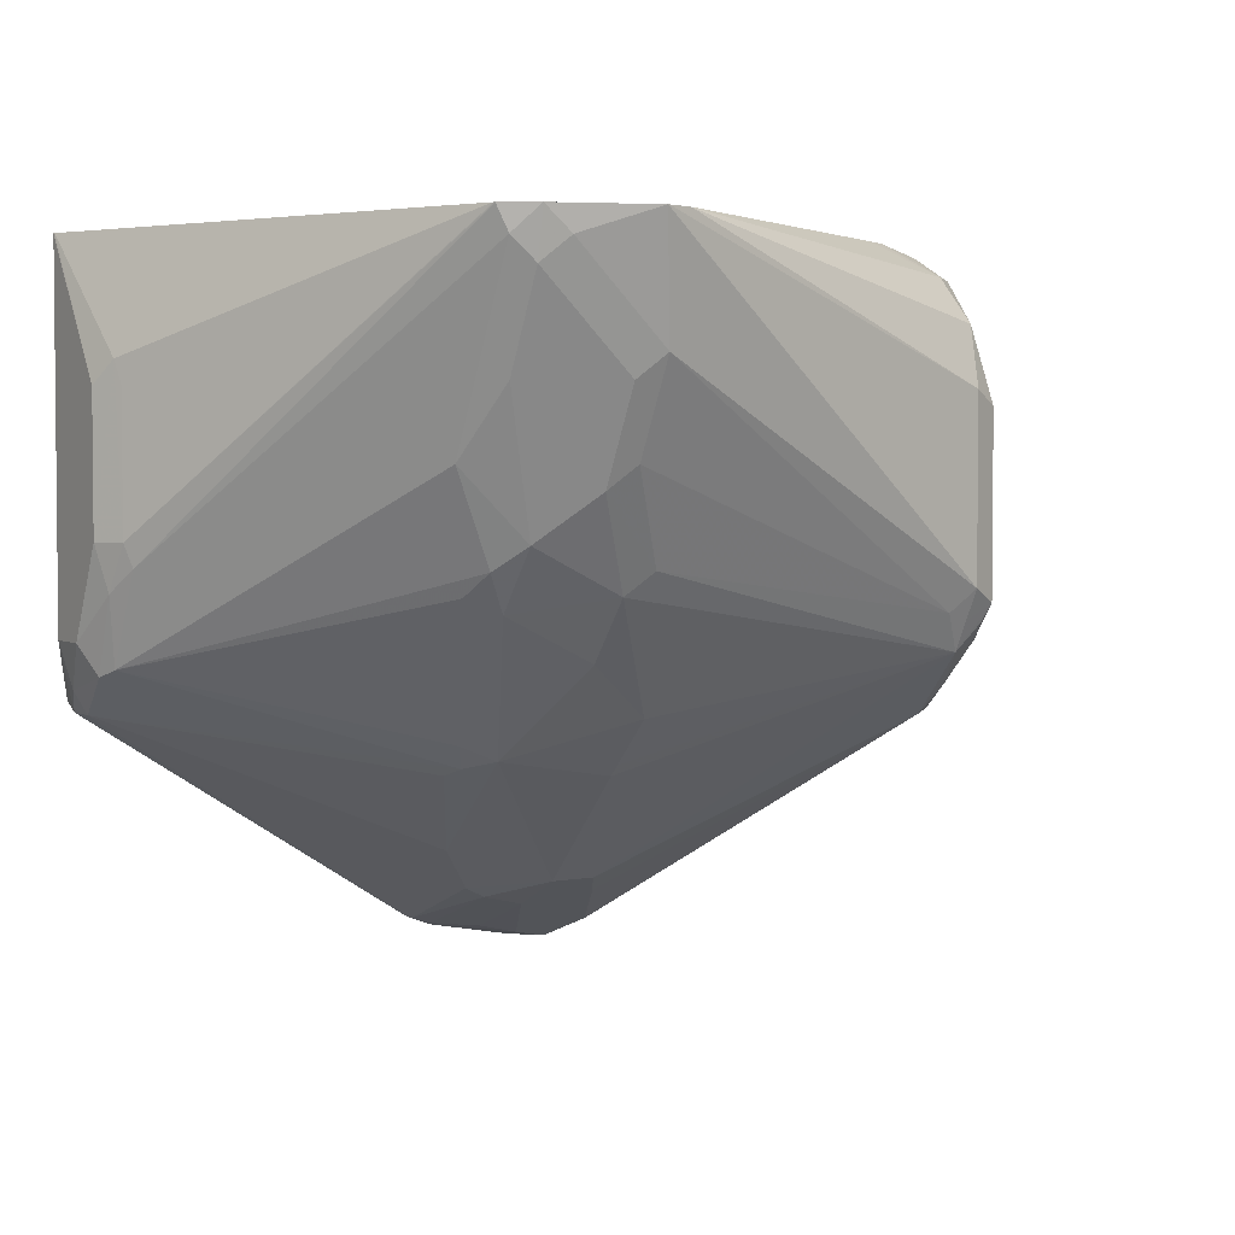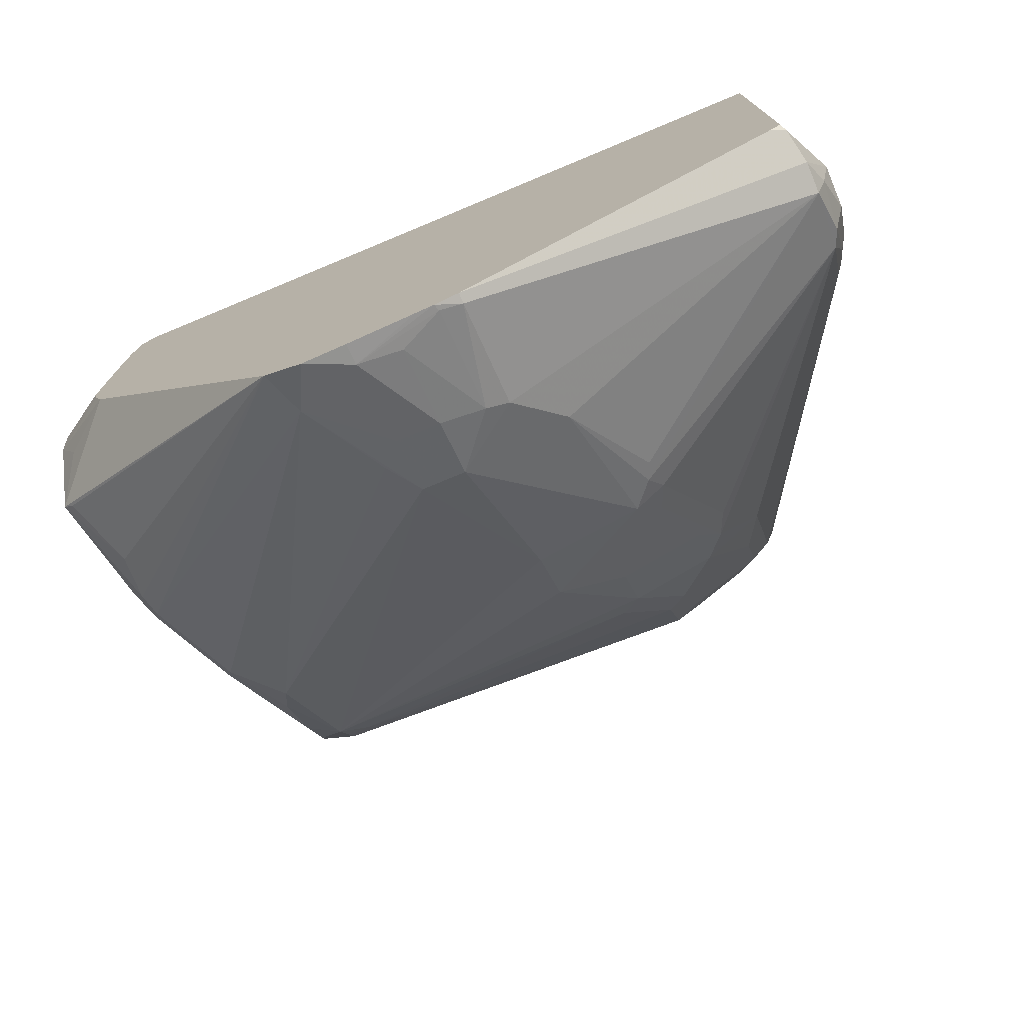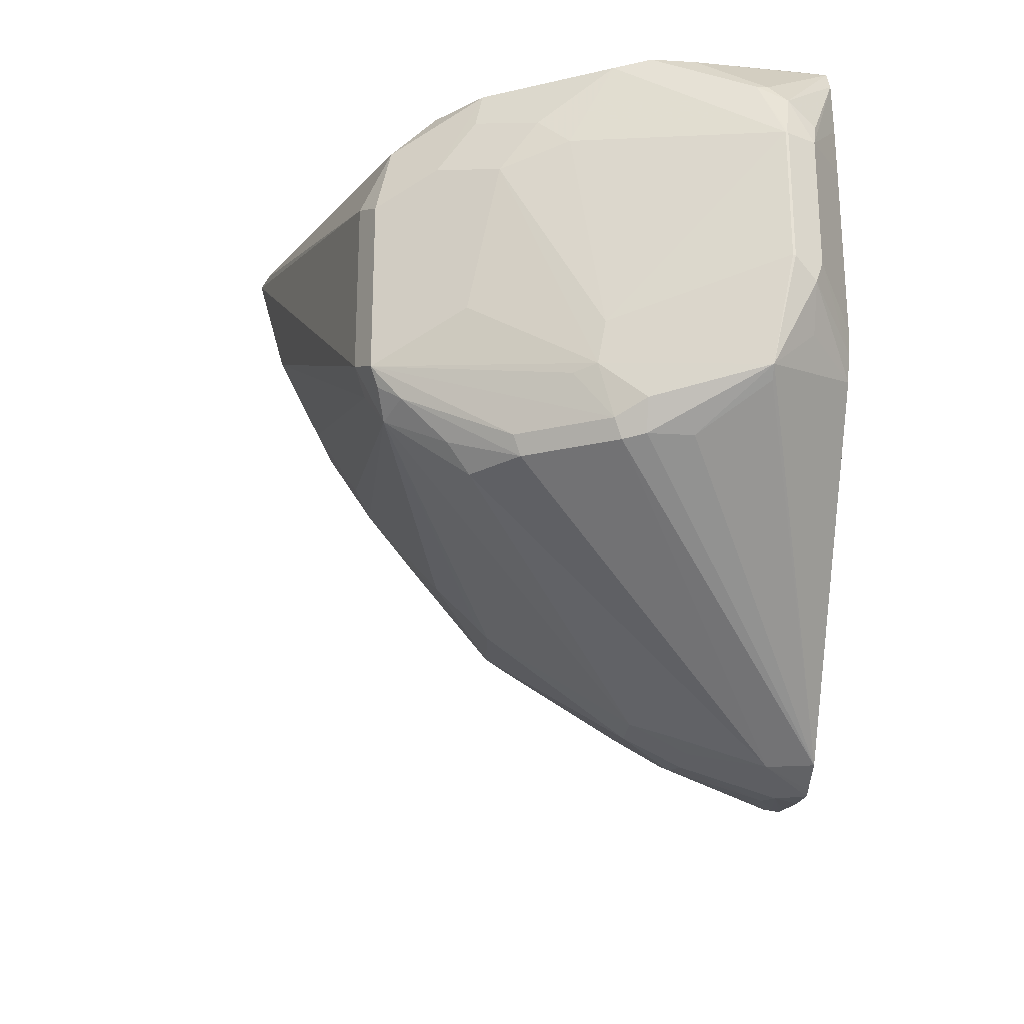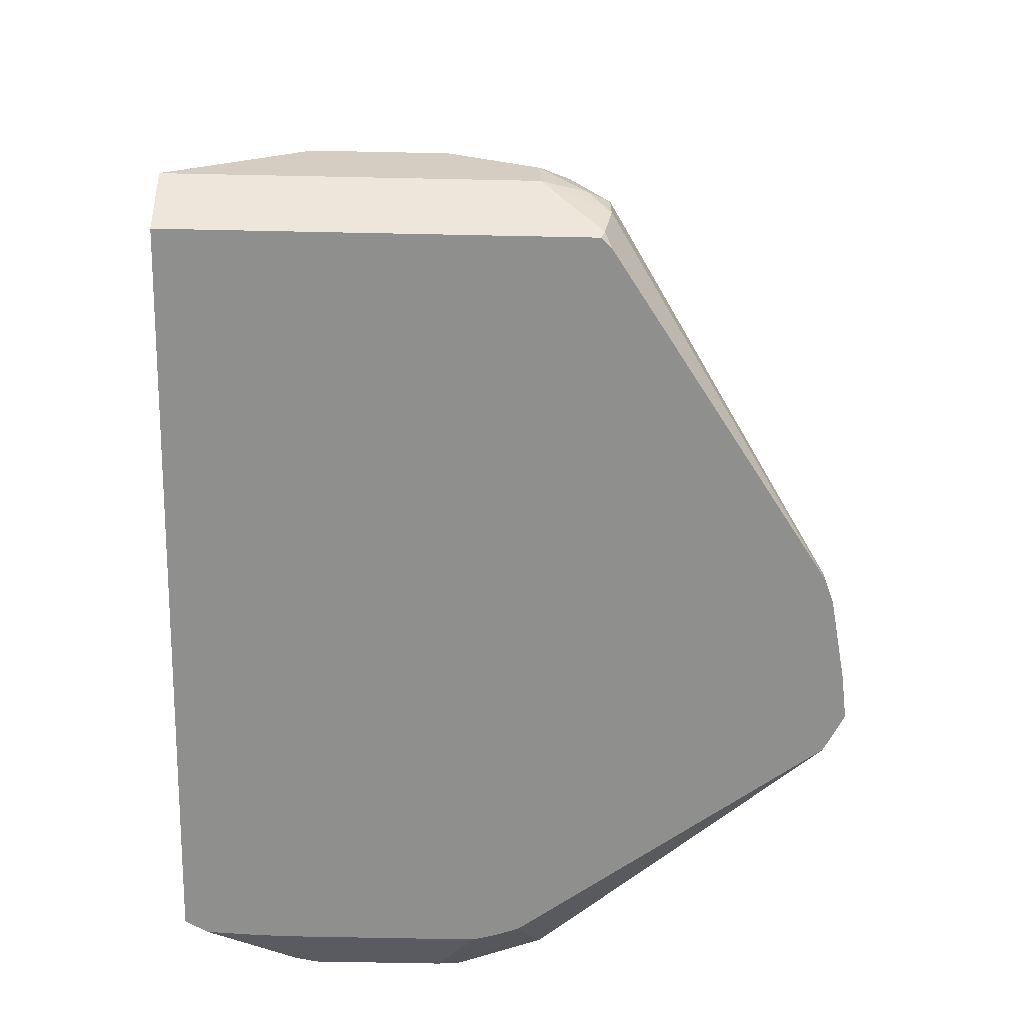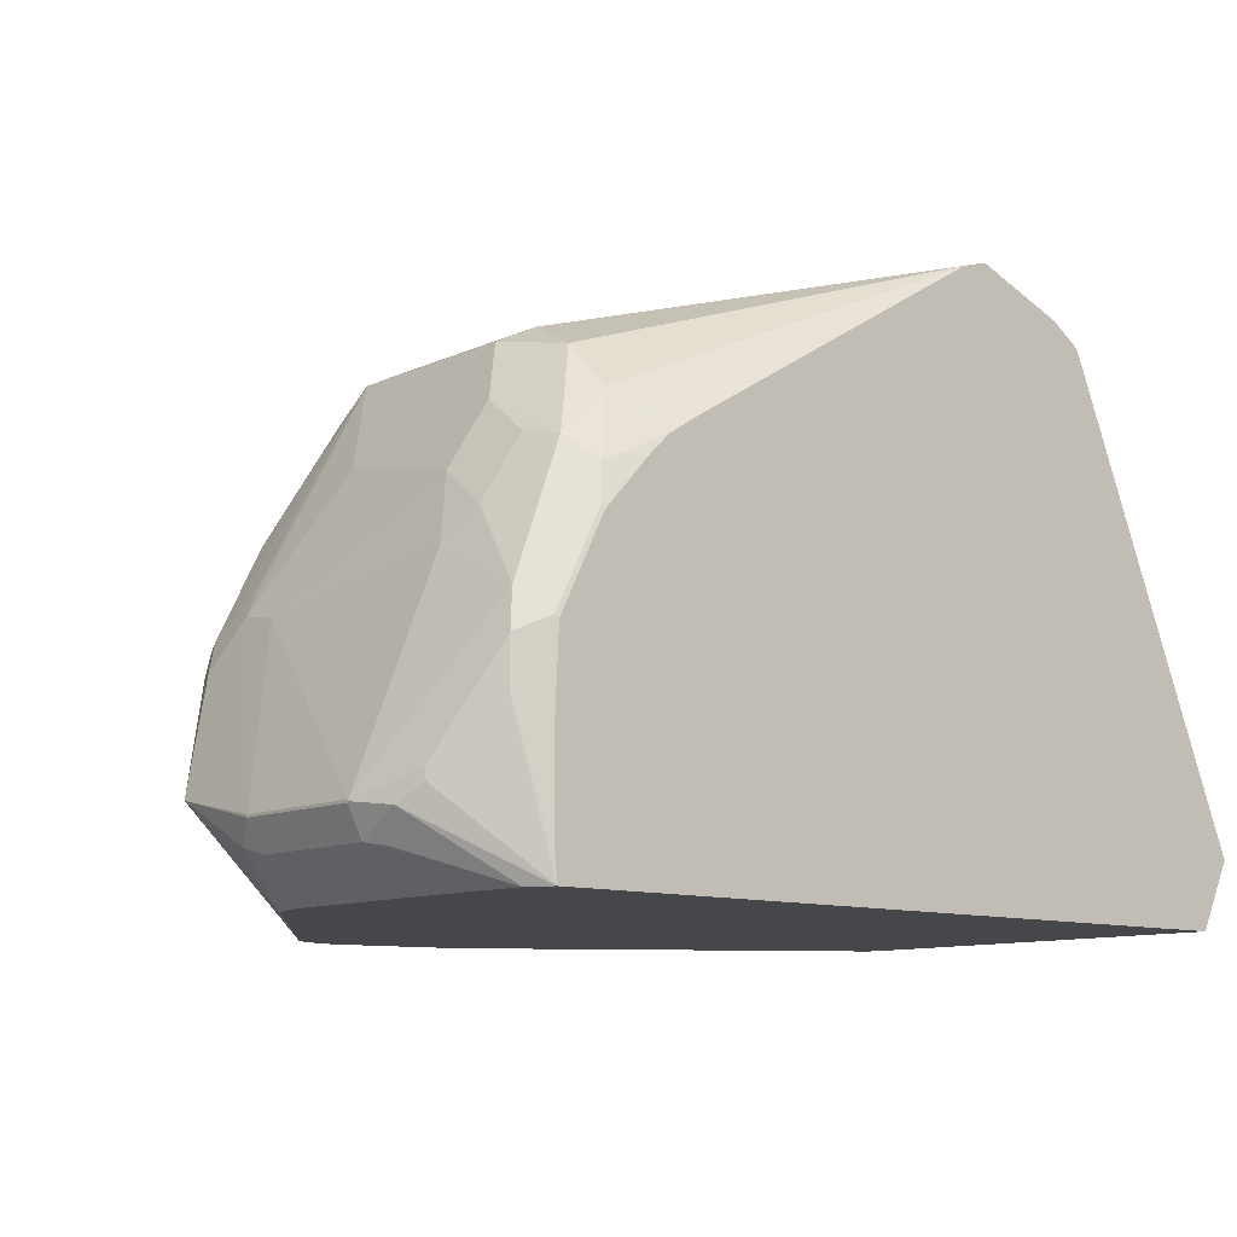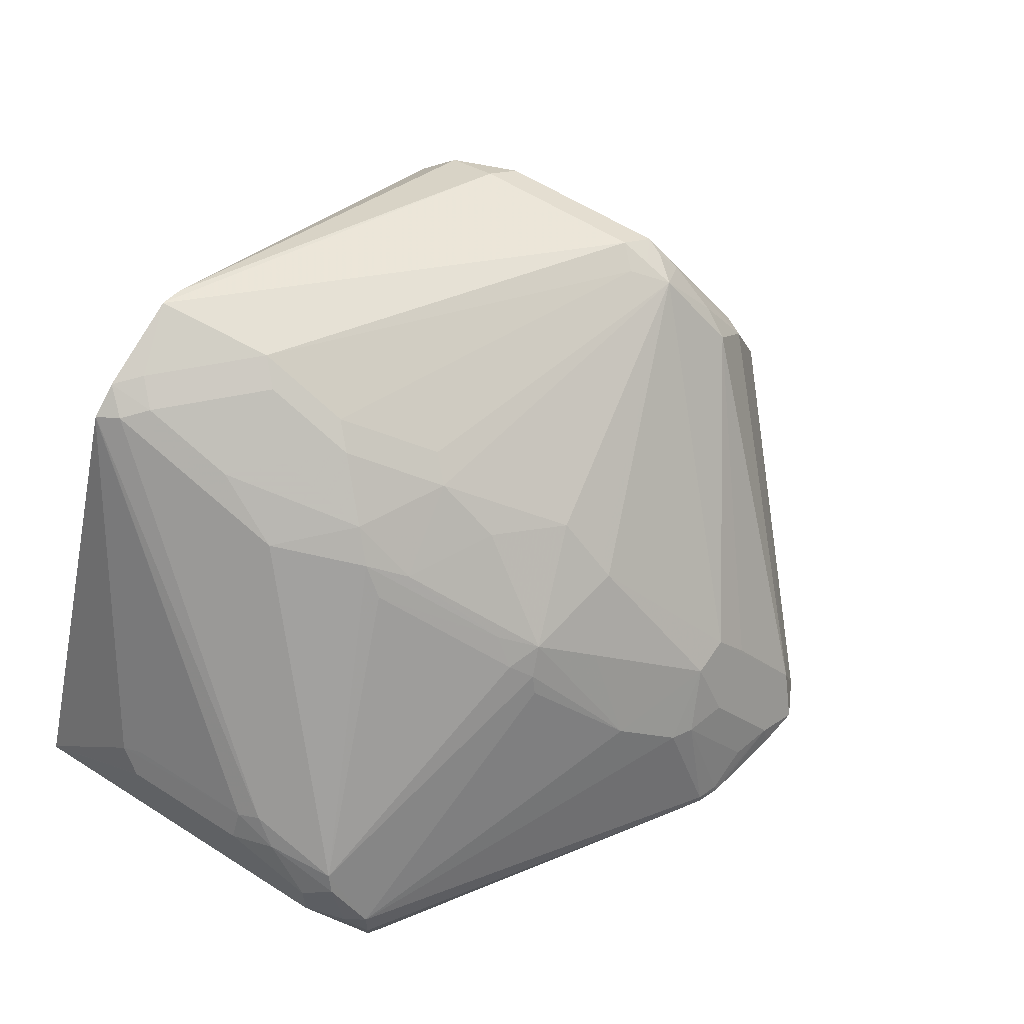
<metadata>
{"format":"obj","ext":"obj","renderer":"f3d","projection":"perspective","resolution":1024,"background":"white","views":[{"elev":3.3,"azim":148.2,"up":"+Z"},{"elev":-75.1,"azim":22.6,"up":"+Z"},{"elev":-24.5,"azim":-95.5,"up":"+Z"},{"elev":-65.2,"azim":88.8,"up":"+Y"},{"elev":-10.5,"azim":-41.0,"up":"+Y"},{"elev":59.0,"azim":123.3,"up":"+Y"}]}
</metadata>
<code>
v -0.1299 0.1466 -0.07326
v -0.1293 0.1115 -0.07326
v -0.128 0.1835 -0.07326
v -0.1293 0.1848 -0.07392
v -0.1416 0.1786 -0.08009
v -0.1416 0.1601 -0.08009
v -0.1284 0.1018 -0.07326
v -0.1095 0.2204 -0.07326
v -0.1108 0.2217 -0.07392
v -0.1386 0.194 -0.08315
v -0.1478 0.1663 -0.09241
v -0.157 0.1386 -0.1016
v -0.157 0.134 -0.1016
v -0.1617 0.127 -0.1109
v -0.1339 0.1018 -0.08302
v 0.1894 0.1018 -0.07326
v -0.09107 0.2409 -0.07326
v -0.1078 0.2371 -0.07702
v -0.1201 0.2309 -0.08315
v -0.1324 0.2248 -0.1078
v -0.1386 0.2125 -0.1201
v -0.166 0.1299 -0.1288
v -0.117 0.2464 -0.08625
v -0.166 0.1292 -0.1283
v -0.166 0.1288 -0.1294
v -0.1601 0.117 -0.1294
v -0.157 0.1155 -0.1201
v -0.1351 0.1018 -0.1061
v 0.1894 0.1018 -0.2449
v 0.1909 0.1047 -0.07326
v -0.08279 0.2491 -0.07326
v -0.09851 0.2648 -0.08625
v -0.1201 0.2494 -0.1016
v -0.117 0.2648 -0.1232
v -0.1293 0.2402 -0.1294
v -0.1447 0.2002 -0.2063
v -0.166 0.1299 -0.1851
v -0.09851 0.2833 -0.1047
v -0.1016 0.2864 -0.1201
v -0.1047 0.2895 -0.1355
v -0.166 0.1288 -0.1853
v -0.1617 0.1201 -0.194
v -0.1601 0.117 -0.1848
v -0.1355 0.1018 -0.1264
v 0.1851 0.1018 -0.2493
v 0.1909 0.1047 -0.2464
v 0.2033 0.1294 -0.07326
v -0.07158 0.2564 -0.07326
v 0.06202 0.3365 -0.07326
v -0.117 0.2648 -0.1786
v -0.1232 0.2525 -0.1909
v -0.1432 0.2033 -0.224
v -0.1617 0.1386 -0.231
v -0.166 0.1294 -0.1855
v -0.09237 0.2956 -0.1294
v -0.1047 0.2895 -0.2094
v -0.1524 0.1201 -0.2125
v -0.1293 0.1018 -0.2202
v -0.1331 0.1018 -0.2094
v -0.1355 0.1018 -0.2003
v 0.04619 0.1018 -0.3418
v 0.194 0.1201 -0.2494
v 0.2033 0.1294 -0.2217
v 0.2033 0.1663 -0.1294
v 0.2031 0.1301 -0.07326
v 0.07258 0.3399 -0.07326
v -0.1386 0.2125 -0.2264
v -0.1416 0.1971 -0.2464
v -0.1478 0.1848 -0.2402
v -0.1416 0.1848 -0.2525
v -0.1416 0.1663 -0.2525
v -0.157 0.1386 -0.2356
v -0.03482 0.1018 -0.3474
v -0.09237 0.2956 -0.2033
v -0.1016 0.2864 -0.2171
v -0.1062 0.2771 -0.224
v -0.1232 0.2341 -0.2464
v -0.09237 0.2895 -0.2156
v -0.09237 0.2833 -0.2279
v 0.03596 0.1018 -0.3459
v 0.04619 0.1063 -0.3418
v 0.194 0.134 -0.2494
v 0.1986 0.1317 -0.2402
v 0.2033 0.1478 -0.2217
v 0.2033 0.1663 -0.1848
v 0.1986 0.1755 -0.1201
v 0.1249 0.3163 -0.07326
v 0.07323 0.34 -0.07326
v -0.1386 0.194 -0.254
v -0.0277 0.1201 -0.3464
v -0.0217 0.1018 -0.354
v -0.08315 0.291 -0.2125
v 0.06466 0.328 -0.1201
v -0.1062 0.2587 -0.2425
v -0.1201 0.2309 -0.254
v 2.803e-05 0.1725 -0.3203
v -0.1016 0.2494 -0.254
v 0.04619 0.291 -0.194
v 0.05541 0.2841 -0.2033
v 0.02768 0.2541 -0.2494
v 0.02768 0.2356 -0.2679
v 0.02768 0.2309 -0.2725
v 0.03694 0.1047 -0.3449
v 0.02837 0.1018 -0.3474
v 2.803e-05 0.1109 -0.3511
v 0.03694 0.1501 -0.328
v 0.04619 0.1525 -0.3233
v 0.06466 0.1709 -0.3049
v 0.08621 0.2094 -0.271
v 0.08313 0.2171 -0.2679
v 0.194 0.1617 -0.231
v 0.1971 0.154 -0.234
v 0.1986 0.1686 -0.2033
v 0.1971 0.1786 -0.1848
v 0.1971 0.1786 -0.1294
v 0.1247 0.3168 -0.07326
v 0.1016 0.328 -0.08315
v 0.08313 0.328 -0.1016
v 0.1115 0.3258 -0.07326
v -0.009226 0.1571 -0.328
v 2.803e-05 0.1478 -0.3326
v -0.01844 0.1018 -0.3556
v 0.06466 0.3095 -0.1571
v 0.09239 0.321 -0.1109
v 0.07388 0.321 -0.1294
v 0.0185 0.1725 -0.3203
v 0.07388 0.3026 -0.1663
v 0.05541 0.2648 -0.2279
v 0.09239 0.2841 -0.1848
v 0.09239 0.2648 -0.2094
v 0.07388 0.2279 -0.2648
v 0.05541 0.2094 -0.2833
v 0.0185 0.1132 -0.3464
v 2.803e-05 0.1018 -0.3531
v 0.0185 0.1478 -0.3326
v 0.08776 0.224 -0.2587
v 0.1201 0.2818 -0.1571
v 0.1201 0.291 -0.1386
v 0.194 0.1802 -0.194
v 0.1062 0.261 -0.2033
v 0.1016 0.2725 -0.194
v 0.1244 0.3172 -0.07326
v 0.1109 0.321 -0.09241
v 0.1201 0.3187 -0.08315
v 0.09239 0.3026 -0.1478
v 0.1109 0.3026 -0.1294
v 0.08313 0.2356 -0.2494
v 0.1201 0.3095 -0.1016
f 84 112 113
f 83 112 84
f 82 112 83
f 82 111 112
f 82 110 111
f 82 109 110
f 81 106 107
f 82 107 108
f 81 107 82
f 81 103 106
f 80 105 103
f 80 104 105
f 84 113 85
f 80 103 81
f 82 108 109
f 85 113 114
f 90 96 121
f 86 114 115
f 93 118 143
f 92 123 98
f 92 93 123
f 90 97 120
f 90 95 97
f 90 122 91
f 85 114 86
f 90 121 122
f 89 95 90
f 88 119 117
f 88 118 93
f 88 117 118
f 86 116 87
f 86 115 116
f 90 120 96
f 79 101 102
f 68 89 69
f 79 99 100
f 68 77 89
f 66 88 74
f 65 86 87
f 64 86 65
f 64 85 86
f 63 83 84
f 69 89 70
f 62 83 63
f 61 82 62
f 61 81 82
f 61 80 81
f 56 79 75
f 56 78 79
f 93 143 124
f 62 82 83
f 70 89 73
f 70 73 71
f 71 73 72
f 79 98 99
f 79 92 98
f 79 97 94
f 79 96 97
f 78 92 79
f 77 95 89
f 76 79 94
f 76 95 77
f 76 94 95
f 75 79 76
f 74 93 92
f 74 88 93
f 74 92 78
f 73 90 91
f 73 89 90
f 79 100 101
f 93 124 125
f 119 144 143
f 94 97 95
f 124 145 127
f 124 146 145
f 124 143 146
f 123 125 127
f 121 135 122
f 56 74 78
f 124 127 125
f 119 142 144
f 117 143 118
f 114 116 115
f 114 142 116
f 114 139 142
f 113 139 114
f 111 141 137
f 117 119 143
f 127 145 129
f 128 130 131
f 129 145 146
f 143 144 148
f 140 147 141
f 139 144 142
f 139 148 144
f 138 143 148
f 138 146 143
f 138 148 139
f 137 146 138
f 136 147 140
f 131 147 136
f 130 147 131
f 130 141 147
f 129 141 130
f 129 137 141
f 129 146 137
f 111 140 141
f 93 125 123
f 111 136 140
f 111 139 113
f 102 131 132
f 101 131 102
f 100 131 101
f 100 128 131
f 99 130 128
f 99 129 130
f 102 132 126
f 99 127 129
f 98 127 99
f 98 123 127
f 96 135 121
f 96 126 135
f 96 102 126
f 96 120 97
f 99 128 100
f 103 105 133
f 103 133 106
f 104 134 105
f 111 138 139
f 111 137 138
f 110 131 136
f 110 136 111
f 108 110 109
f 108 131 110
f 108 132 131
f 108 126 132
f 107 126 108
f 106 126 107
f 106 135 126
f 106 133 135
f 105 135 133
f 105 122 135
f 105 134 122
f 111 113 112
f 56 68 67
f 79 102 96
f 56 76 77
f 9 17 18
f 8 17 9
f 7 29 16
f 7 45 29
f 7 61 45
f 7 104 80
f 9 18 23
f 7 134 104
f 7 91 122
f 7 73 91
f 7 58 73
f 7 59 58
f 7 60 59
f 7 44 60
f 7 122 134
f 9 23 19
f 10 20 21
f 10 21 22
f 16 46 30
f 16 29 46
f 15 26 28
f 15 27 26
f 14 27 15
f 14 26 27
f 14 25 26
f 14 24 25
f 12 14 13
f 12 24 14
f 12 22 24
f 11 22 12
f 10 23 20
f 10 19 23
f 10 22 11
f 7 28 44
f 17 31 18
f 7 15 28
f 7 13 14
f 1 49 48
f 1 66 49
f 1 88 66
f 1 119 88
f 1 142 119
f 1 116 142
f 1 48 31
f 1 87 116
f 1 47 65
f 1 30 47
f 1 16 30
f 1 7 16
f 1 2 7
f 56 77 68
f 1 65 87
f 1 31 17
f 1 17 8
f 1 8 3
f 6 13 7
f 5 13 6
f 5 12 13
f 5 11 12
f 5 10 11
f 4 10 5
f 4 19 10
f 4 9 19
f 4 8 9
f 3 8 4
f 2 6 7
f 1 6 2
f 1 5 6
f 1 4 5
f 1 3 4
f 7 14 15
f 18 32 23
f 7 80 61
f 20 23 33
f 46 61 62
f 46 62 63
f 45 61 46
f 43 59 60
f 42 59 43
f 42 58 59
f 47 63 84
f 42 57 58
f 41 53 42
f 41 54 53
f 40 74 56
f 40 55 74
f 39 55 40
f 38 49 55
f 42 53 57
f 47 84 85
f 47 85 64
f 47 64 65
f 56 75 76
f 55 66 74
f 53 58 57
f 53 73 58
f 53 72 73
f 53 71 72
f 53 70 71
f 53 69 70
f 52 56 67
f 18 31 32
f 52 68 69
f 52 67 68
f 51 56 52
f 50 56 51
f 49 66 55
f 38 55 39
f 37 52 53
f 52 69 53
f 36 52 37
f 23 34 33
f 23 40 34
f 23 39 40
f 23 38 39
f 23 32 38
f 22 36 37
f 22 25 24
f 22 41 25
f 22 54 41
f 21 35 36
f 21 36 22
f 20 35 21
f 20 34 35
f 37 53 54
f 20 33 34
f 25 41 42
f 25 42 26
f 22 37 54
f 26 43 60
f 35 51 52
f 35 52 36
f 26 42 43
f 34 51 35
f 34 56 50
f 34 40 56
f 32 49 38
f 34 50 51
f 31 48 32
f 26 60 44
f 30 63 47
f 26 44 28
f 30 46 63
f 29 45 46
f 32 48 49

</code>
